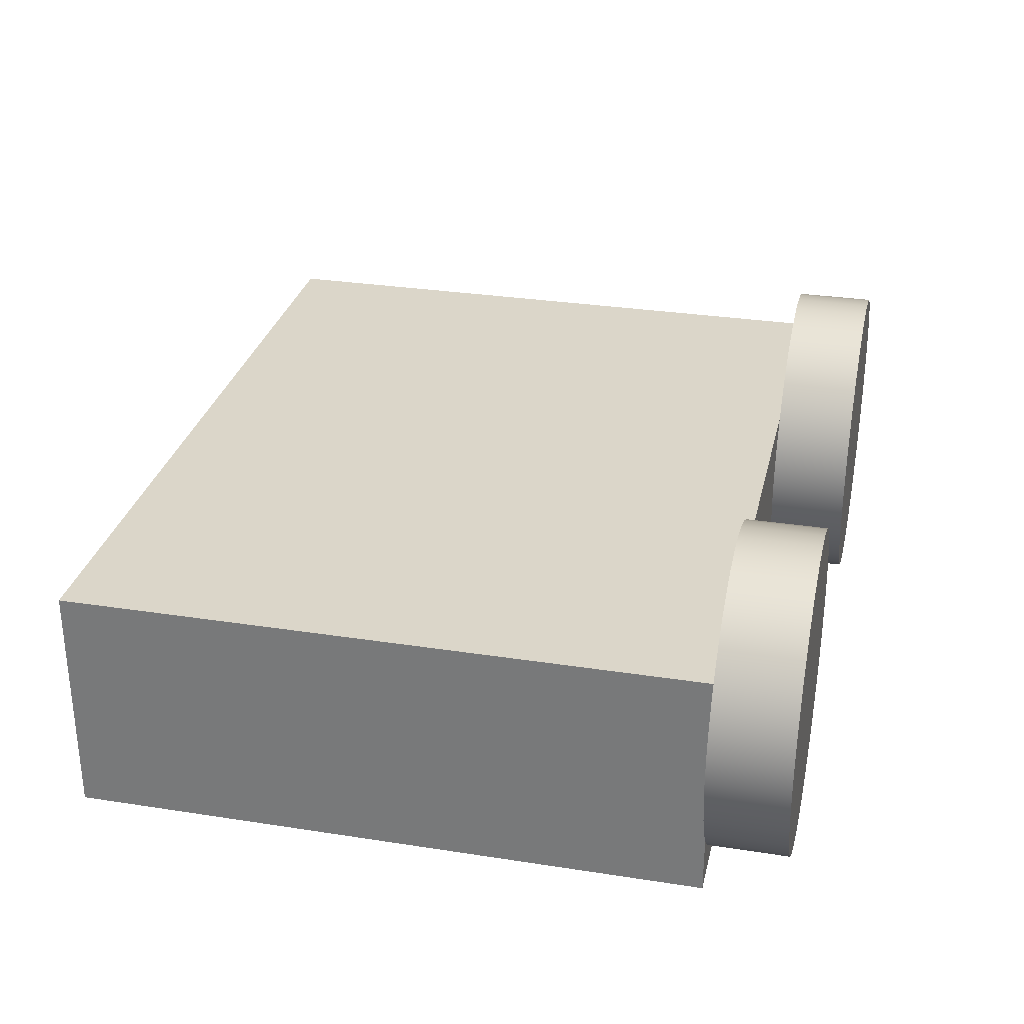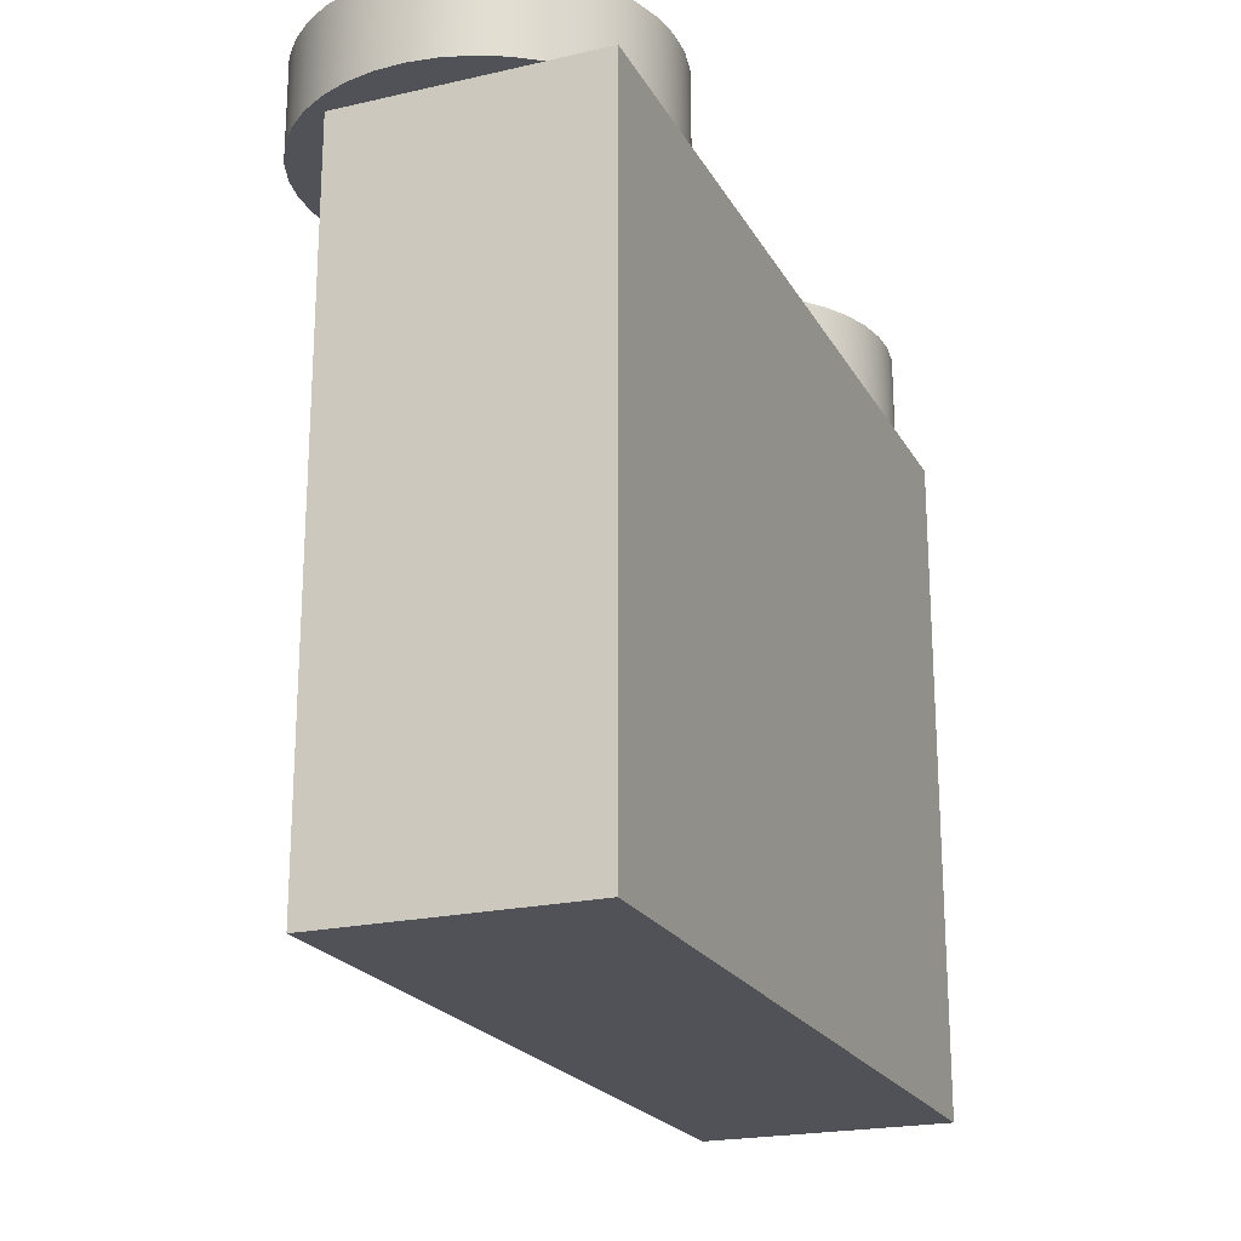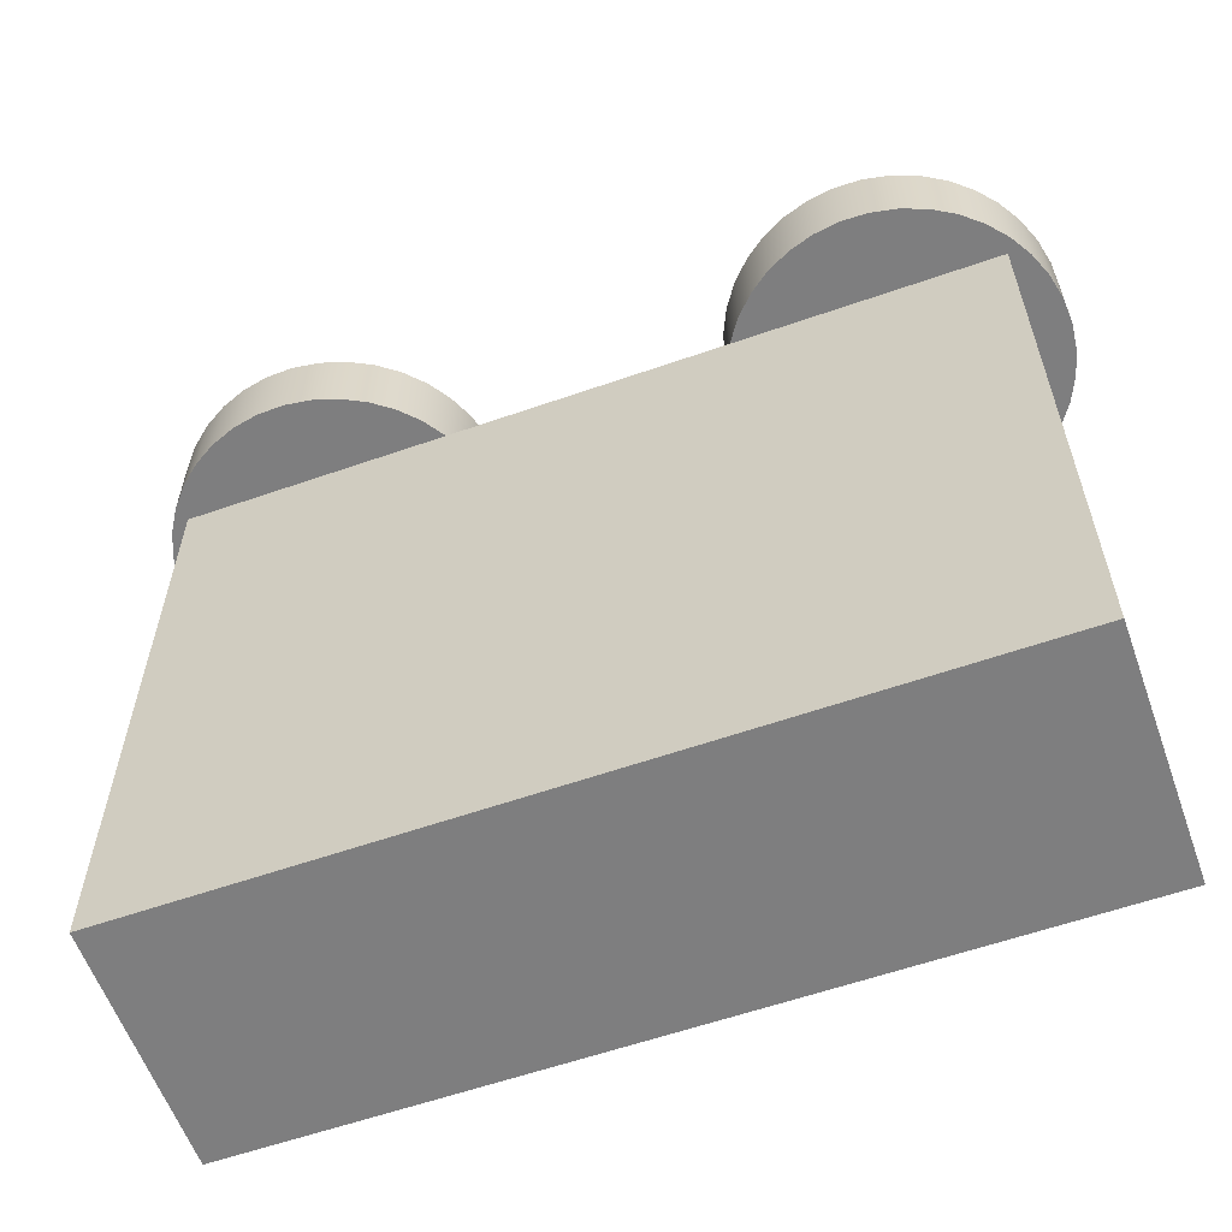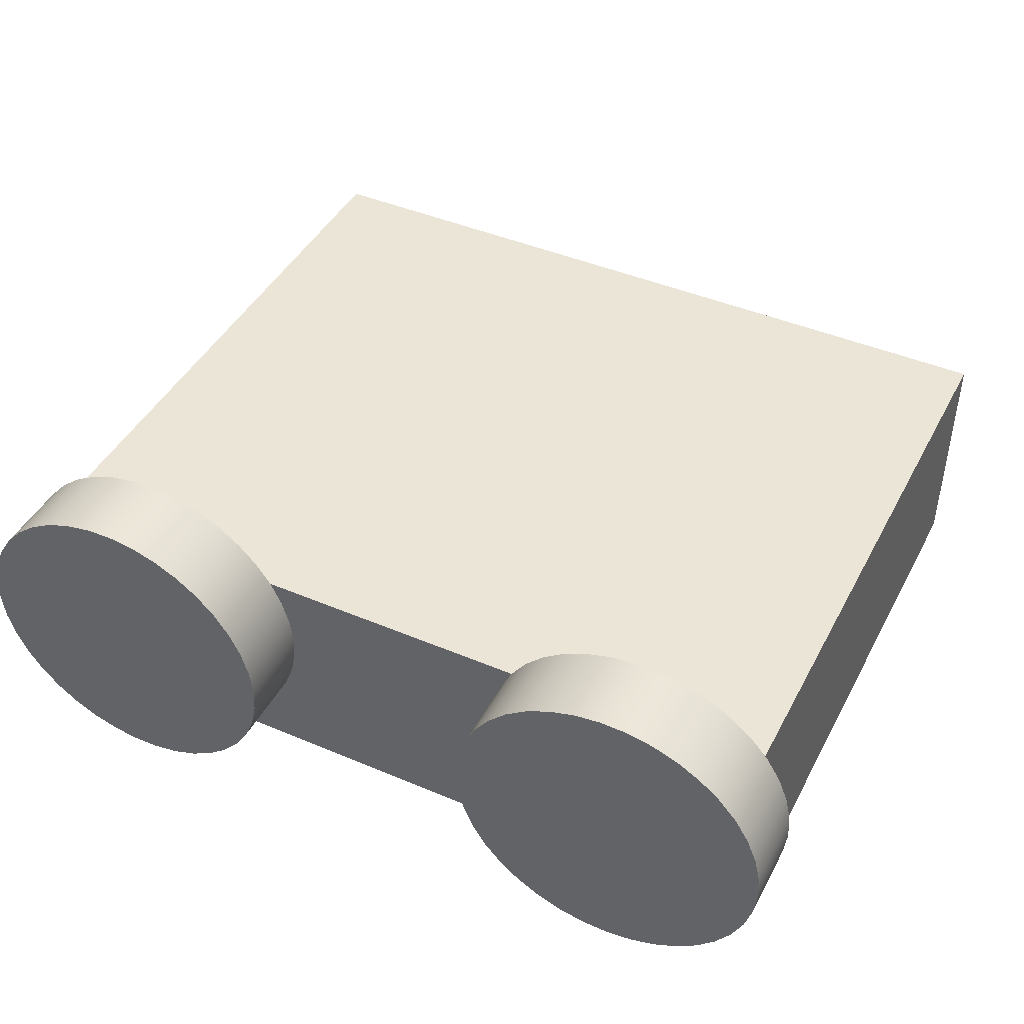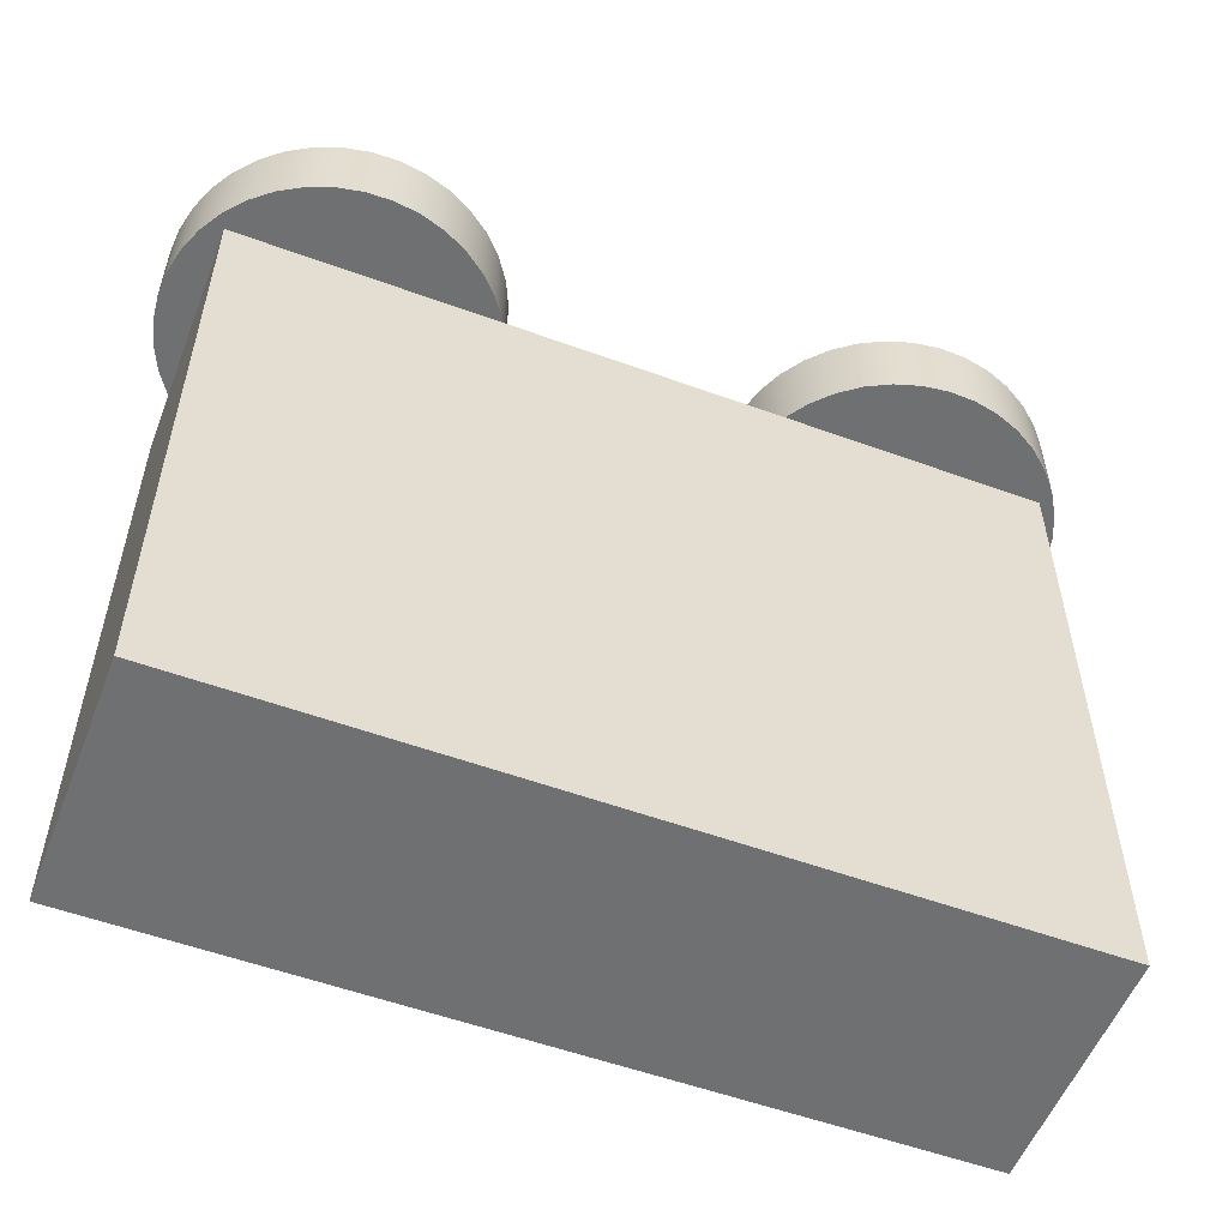
<metadata>
{"format":"obj","ext":"obj","renderer":"f3d","projection":"perspective","resolution":1024,"background":"white","views":[{"elev":30.0,"azim":-77.2,"up":"+Y"},{"elev":-21.5,"azim":-68.0,"up":"+Z"},{"elev":-59.5,"azim":-160.3,"up":"+Z"},{"elev":44.0,"azim":26.4,"up":"+Y"},{"elev":-54.8,"azim":158.9,"up":"+Z"}]}
</metadata>
<code>
v 1.731 3 5
v 1.919 3.271 5
v 2.149 3.508 5
v 2.416 3.704 5
v 2.71 3.853 5
v 3.026 3.952 5
v 3.353 3.997 5
v 3.683 3.988 5
v 4.007 3.925 5
v 4.317 3.809 5
v 4.603 3.644 5
v 4.858 3.434 5
v 5.075 3.184 5
v 5.247 2.903 5
v 5.372 2.597 5
v 5.444 2.275 5
v 5.462 1.945 5
v 5.426 1.617 5
v 5.336 1.299 5
v 5.195 1 5
v 5.007 0.7286 5
v 4.776 0.4918 5
v 4.51 0.2962 5
v 4.216 0.147 5
v 3.9 0.04841 5
v 3.573 0.003037 5
v 3.243 0.01214 5
v 2.919 0.07546 5
v 2.609 0.1913 5
v 2.323 0.3564 5
v 2.068 0.5664 5
v 1.851 0.8155 5
v 1.678 1.097 5
v 1.554 1.403 5
v 1.482 1.725 5
v 1.464 2.055 5
v 1.5 2.383 5
v 1.59 2.701 5
v 1.731 3 4
v 1.593 2.709 4
v 1.503 2.4 4
v 1.465 2.081 4
v 1.478 1.759 4
v 1.542 1.444 4
v 1.656 1.143 4
v 1.817 0.8639 4
v 2.021 0.6146 4
v 2.261 0.4011 4
v 2.534 0.2291 4
v 2.83 0.1029 4
v 3.142 0.0259 4
v 3.463 0 4
v 3.754 0.0213 4
v 4.039 0.08476 4
v 4.312 0.189 4
v 4.566 0.3319 4
v 4.797 0.5102 4
v 5 0.7203 4
v 5.19 0.9912 4
v 5.333 1.29 4
v 5.424 1.608 4
v 5.462 1.936 4
v 5.445 2.267 4
v 5.374 2.59 4
v 5.251 2.897 4
v 5.078 3.179 4
v 4.862 3.429 4
v 4.607 3.641 4
v 4.321 3.807 4
v 4.011 3.923 4
v 3.687 3.987 4
v 3.356 3.997 4
v 3.028 3.952 4
v 2.712 3.854 4
v 2.417 3.705 4
v 2.15 3.509 4
v 1.919 3.272 4
v 1.478 1.759 4
v 1.482 1.725 5
v 1.731 3 5
v 1.59 2.701 5
v 1.5 2.383 5
v 1.464 2.055 5
v 1.482 1.725 5
v 1.554 1.403 5
v 1.678 1.097 5
v 1.851 0.8155 5
v 2.068 0.5664 5
v 2.323 0.3564 5
v 2.609 0.1913 5
v 2.919 0.07546 5
v 3.243 0.01214 5
v 3.573 0.003037 5
v 3.9 0.04841 5
v 4.216 0.147 5
v 4.51 0.2962 5
v 4.776 0.4918 5
v 5.007 0.7286 5
v 5.195 1 5
v 5.336 1.299 5
v 5.426 1.617 5
v 5.462 1.945 5
v 5.444 2.275 5
v 5.372 2.597 5
v 5.247 2.903 5
v 5.075 3.184 5
v 4.858 3.434 5
v 4.603 3.644 5
v 4.317 3.809 5
v 4.007 3.925 5
v 3.683 3.988 5
v 3.353 3.997 5
v 3.026 3.952 5
v 2.71 3.853 5
v 2.416 3.704 5
v 2.149 3.508 5
v 1.919 3.271 5
v 5 3 4
v 1.731 3 4
v 1.919 3.272 4
v 2.15 3.509 4
v 2.417 3.705 4
v 2.712 3.854 4
v 3.028 3.952 4
v 3.356 3.997 4
v 3.687 3.987 4
v 4.011 3.923 4
v 4.321 3.807 4
v 4.607 3.641 4
v 4.862 3.429 4
v 5.078 3.179 4
v 5.251 2.897 4
v 5.374 2.59 4
v 5.445 2.267 4
v 5.462 1.936 4
v 5.424 1.608 4
v 5.333 1.29 4
v 5.19 0.9912 4
v 5 0.7203 4
v 5 0.7203 4
v 4.797 0.5102 4
v 4.566 0.3319 4
v 4.312 0.189 4
v 4.039 0.08476 4
v 3.754 0.0213 4
v 3.463 0 4
v 5 0 4
v -1.731 3 5
v -1.59 2.701 5
v -1.5 2.383 5
v -1.464 2.055 5
v -1.482 1.725 5
v -1.554 1.403 5
v -1.678 1.097 5
v -1.851 0.8155 5
v -2.068 0.5664 5
v -2.323 0.3564 5
v -2.609 0.1913 5
v -2.919 0.07546 5
v -3.243 0.01214 5
v -3.573 0.003037 5
v -3.9 0.04841 5
v -4.216 0.147 5
v -4.51 0.2962 5
v -4.776 0.4918 5
v -5.007 0.7286 5
v -5.195 1 5
v -5.336 1.299 5
v -5.426 1.617 5
v -5.462 1.945 5
v -5.444 2.275 5
v -5.372 2.597 5
v -5.247 2.903 5
v -5.075 3.184 5
v -4.858 3.434 5
v -4.603 3.644 5
v -4.317 3.809 5
v -4.007 3.925 5
v -3.683 3.988 5
v -3.353 3.997 5
v -3.026 3.952 5
v -2.71 3.853 5
v -2.416 3.704 5
v -2.149 3.508 5
v -1.919 3.271 5
v -1.731 3 4
v -1.919 3.272 4
v -2.15 3.509 4
v -2.417 3.705 4
v -2.712 3.854 4
v -3.028 3.952 4
v -3.356 3.997 4
v -3.687 3.987 4
v -4.011 3.923 4
v -4.321 3.807 4
v -4.607 3.641 4
v -4.862 3.429 4
v -5.078 3.179 4
v -5.251 2.897 4
v -5.374 2.59 4
v -5.445 2.267 4
v -5.462 1.936 4
v -5.424 1.608 4
v -5.333 1.29 4
v -5.19 0.9912 4
v -5 0.7203 4
v -4.797 0.5102 4
v -4.566 0.3319 4
v -4.312 0.189 4
v -4.039 0.08476 4
v -3.754 0.0213 4
v -3.463 0 4
v -3.142 0.0259 4
v -2.83 0.1029 4
v -2.534 0.2291 4
v -2.261 0.4011 4
v -2.021 0.6146 4
v -1.817 0.8639 4
v -1.656 1.143 4
v -1.542 1.444 4
v -1.478 1.759 4
v -1.465 2.081 4
v -1.503 2.4 4
v -1.593 2.709 4
v -5.444 2.275 5
v -5.445 2.267 4
v -1.731 3 5
v -1.919 3.271 5
v -2.149 3.508 5
v -2.416 3.704 5
v -2.71 3.853 5
v -3.026 3.952 5
v -3.353 3.997 5
v -3.683 3.988 5
v -4.007 3.925 5
v -4.317 3.809 5
v -4.603 3.644 5
v -4.858 3.434 5
v -5.075 3.184 5
v -5.247 2.903 5
v -5.372 2.597 5
v -5.444 2.275 5
v -5.462 1.945 5
v -5.426 1.617 5
v -5.336 1.299 5
v -5.195 1 5
v -5.007 0.7286 5
v -4.776 0.4918 5
v -4.51 0.2962 5
v -4.216 0.147 5
v -3.9 0.04841 5
v -3.573 0.003037 5
v -3.243 0.01214 5
v -2.919 0.07546 5
v -2.609 0.1913 5
v -2.323 0.3564 5
v -2.068 0.5664 5
v -1.851 0.8155 5
v -1.678 1.097 5
v -1.554 1.403 5
v -1.482 1.725 5
v -1.464 2.055 5
v -1.5 2.383 5
v -1.59 2.701 5
v -5 3 4
v -5 0.7203 4
v -5.19 0.9912 4
v -5.333 1.29 4
v -5.424 1.608 4
v -5.462 1.936 4
v -5.445 2.267 4
v -5.374 2.59 4
v -5.251 2.897 4
v -5.078 3.179 4
v -4.862 3.429 4
v -4.607 3.641 4
v -4.321 3.807 4
v -4.011 3.923 4
v -3.687 3.987 4
v -3.356 3.997 4
v -3.028 3.952 4
v -2.712 3.854 4
v -2.417 3.705 4
v -2.15 3.509 4
v -1.919 3.272 4
v -1.731 3 4
v 3.463 0 4
v 3.142 0.0259 4
v 2.83 0.1029 4
v 2.534 0.2291 4
v 2.261 0.4011 4
v 2.021 0.6146 4
v 1.817 0.8639 4
v 1.656 1.143 4
v 1.542 1.444 4
v 1.478 1.759 4
v 1.465 2.081 4
v 1.503 2.4 4
v 1.593 2.709 4
v 1.731 3 4
v -1.731 3 4
v -1.593 2.709 4
v -1.503 2.4 4
v -1.465 2.081 4
v -1.478 1.759 4
v -1.542 1.444 4
v -1.656 1.143 4
v -1.817 0.8639 4
v -2.021 0.6146 4
v -2.261 0.4011 4
v -2.534 0.2291 4
v -2.83 0.1029 4
v -3.142 0.0259 4
v -3.463 0 4
v -5 0 -4
v -5 3 -4
v 5 3 -4
v 5 0 -4
v -5 3 -4
v -5 3 4
v -1.731 3 4
v 1.731 3 4
v 5 3 4
v 5 3 -4
v 5 3 -4
v 5 3 4
v 5 0.7203 4
v 5 0 4
v 5 0 -4
v 5 0 -4
v 5 0 4
v 3.463 0 4
v -3.463 0 4
v -5 0 4
v -5 0 -4
v -5 0 -4
v -5 0 4
v -5 0.7203 4
v -5 3 4
v -5 3 -4
v -3.463 0 4
v -3.754 0.0213 4
v -4.039 0.08476 4
v -4.312 0.189 4
v -4.566 0.3319 4
v -4.797 0.5102 4
v -5 0.7203 4
v -5 0 4
g b452314a-e35d-11ea-a63e-54bf646e7e1f
f 2 39 1
f 1 39 40
f 1 40 38
f 38 40 41
f 38 41 37
f 37 41 42
f 37 42 36
f 36 42 78
f 36 78 35
f 79 43 44
f 79 44 34
f 34 44 45
f 34 45 33
f 33 45 46
f 33 46 32
f 32 46 47
f 32 47 31
f 31 47 48
f 31 48 30
f 30 48 49
f 30 49 29
f 29 49 50
f 29 50 28
f 28 50 51
f 28 51 27
f 27 51 52
f 27 52 26
f 26 52 53
f 26 53 25
f 25 53 54
f 25 54 24
f 24 54 55
f 24 55 23
f 23 55 56
f 23 56 22
f 22 56 57
f 22 57 21
f 21 57 58
f 21 58 59
f 39 2 77
f 77 2 3
f 77 3 76
f 76 3 4
f 76 4 75
f 75 4 5
f 75 5 74
f 74 5 6
f 74 6 73
f 73 6 7
f 73 7 72
f 72 7 8
f 72 8 71
f 71 8 9
f 71 9 70
f 70 9 10
f 70 10 69
f 69 10 11
f 69 11 68
f 68 11 12
f 68 12 67
f 67 12 13
f 67 13 66
f 66 13 14
f 66 14 65
f 65 14 15
f 65 15 64
f 64 15 16
f 64 16 63
f 63 16 17
f 63 17 62
f 62 17 18
f 62 18 61
f 61 18 19
f 61 19 60
f 60 19 20
f 60 20 59
f 59 20 21
g b452cd74-e35d-11ea-a6f4-54bf646e7e1f
f 81 105 80
f 80 105 106
f 80 106 117
f 117 106 107
f 117 107 116
f 116 107 108
f 116 108 115
f 115 108 109
f 115 109 114
f 114 109 110
f 114 110 113
f 113 110 111
f 113 111 112
f 105 81 104
f 104 81 82
f 104 82 103
f 103 82 83
f 103 83 102
f 102 83 84
f 102 84 101
f 101 84 85
f 101 85 100
f 100 85 86
f 100 86 99
f 99 86 87
f 99 87 98
f 98 87 88
f 98 88 97
f 97 88 89
f 97 89 96
f 96 89 90
f 96 90 95
f 95 90 91
f 95 91 94
f 94 91 92
f 94 92 93
g b4531ba4-e35d-11ea-a75c-54bf646e7e1f
f 119 120 118
f 118 120 121
f 118 121 122
f 122 123 118
f 118 123 124
f 118 124 125
f 125 126 118
f 118 126 127
f 118 127 128
f 128 129 118
f 118 129 130
f 118 130 131
f 131 132 118
f 118 132 133
f 118 133 134
f 134 135 118
f 118 135 136
f 118 136 137
f 137 138 118
f 118 138 139
g b42c339e-e35d-11ea-9c27-54bf646e7e1f
f 140 141 147
f 147 141 142
f 147 142 143
f 143 144 147
f 147 144 145
f 147 145 146
g b453df10-e35d-11ea-9ddb-54bf646e7e1f
f 149 224 148
f 148 224 186
f 148 186 185
f 185 186 187
f 185 187 184
f 184 187 188
f 184 188 183
f 183 188 189
f 183 189 182
f 182 189 190
f 182 190 181
f 181 190 191
f 181 191 180
f 180 191 192
f 180 192 179
f 179 192 193
f 179 193 178
f 178 193 194
f 178 194 177
f 177 194 195
f 177 195 176
f 176 195 196
f 176 196 175
f 175 196 197
f 175 197 174
f 174 197 198
f 174 198 173
f 173 198 199
f 173 199 172
f 172 199 200
f 172 200 171
f 171 200 226
f 225 201 170
f 170 201 202
f 170 202 169
f 169 202 203
f 169 203 168
f 168 203 204
f 168 204 167
f 167 204 205
f 167 205 166
f 166 205 206
f 166 206 207
f 224 149 223
f 223 149 150
f 223 150 222
f 222 150 151
f 222 151 221
f 221 151 152
f 221 152 220
f 220 152 153
f 220 153 219
f 219 153 154
f 219 154 218
f 218 154 155
f 218 155 217
f 217 155 156
f 217 156 216
f 216 156 157
f 216 157 215
f 215 157 158
f 215 158 214
f 214 158 159
f 214 159 213
f 213 159 160
f 213 160 212
f 212 160 161
f 212 161 211
f 211 161 162
f 211 162 210
f 210 162 163
f 210 163 209
f 209 163 164
f 209 164 208
f 208 164 165
f 208 165 207
f 207 165 166
g b4545424-e35d-11ea-99d8-54bf646e7e1f
f 228 239 227
f 227 239 240
f 227 240 264
f 264 240 241
f 264 241 263
f 263 241 242
f 263 242 262
f 262 242 243
f 262 243 261
f 261 243 244
f 261 244 260
f 260 244 245
f 260 245 259
f 259 245 246
f 259 246 258
f 258 246 247
f 258 247 257
f 257 247 248
f 257 248 256
f 256 248 249
f 256 249 255
f 255 249 250
f 255 250 254
f 254 250 251
f 254 251 253
f 253 251 252
f 239 228 238
f 238 228 229
f 238 229 237
f 237 229 230
f 237 230 236
f 236 230 231
f 236 231 235
f 235 231 232
f 235 232 234
f 234 232 233
g b454c938-e35d-11ea-b44e-54bf646e7e1f
f 266 267 265
f 265 267 268
f 265 268 269
f 269 270 265
f 265 270 271
f 265 271 272
f 272 273 265
f 265 273 274
f 265 274 275
f 275 276 265
f 265 276 277
f 265 277 278
f 278 279 265
f 265 279 280
f 265 280 281
f 281 282 265
f 265 282 283
f 265 283 284
f 284 285 265
f 265 285 286
g b4553e68-e35d-11ea-9d70-54bf646e7e1f
f 314 287 313
f 313 287 288
f 313 288 312
f 312 288 289
f 312 289 311
f 311 289 290
f 311 290 310
f 310 290 291
f 310 291 309
f 309 291 292
f 309 292 308
f 308 292 293
f 308 293 307
f 307 293 294
f 307 294 306
f 306 294 295
f 306 295 305
f 305 295 296
f 305 296 304
f 304 296 297
f 304 297 303
f 303 297 298
f 303 298 302
f 302 298 299
f 302 299 301
f 301 299 300
g b42b4938-e35d-11ea-9d08-54bf646e7e1f
f 316 317 315
f 315 317 318
g b42b7052-e35d-11ea-9e69-54bf646e7e1f
f 320 321 319
f 319 321 322
f 319 322 324
f 324 322 323
g b42b9752-e35d-11ea-a43c-54bf646e7e1f
f 326 327 325
f 325 327 329
f 329 327 328
g b42bbe62-e35d-11ea-ac9e-54bf646e7e1f
f 331 332 330
f 330 332 333
f 330 333 335
f 335 333 334
g b42be588-e35d-11ea-9c8c-54bf646e7e1f
f 337 338 336
f 336 338 340
f 340 338 339
g 7006879d-4743-36a1-a79a-cd9a345a71c5
f 341 342 348
f 348 342 343
f 348 343 344
f 344 345 348
f 348 345 346
f 348 346 347

</code>
